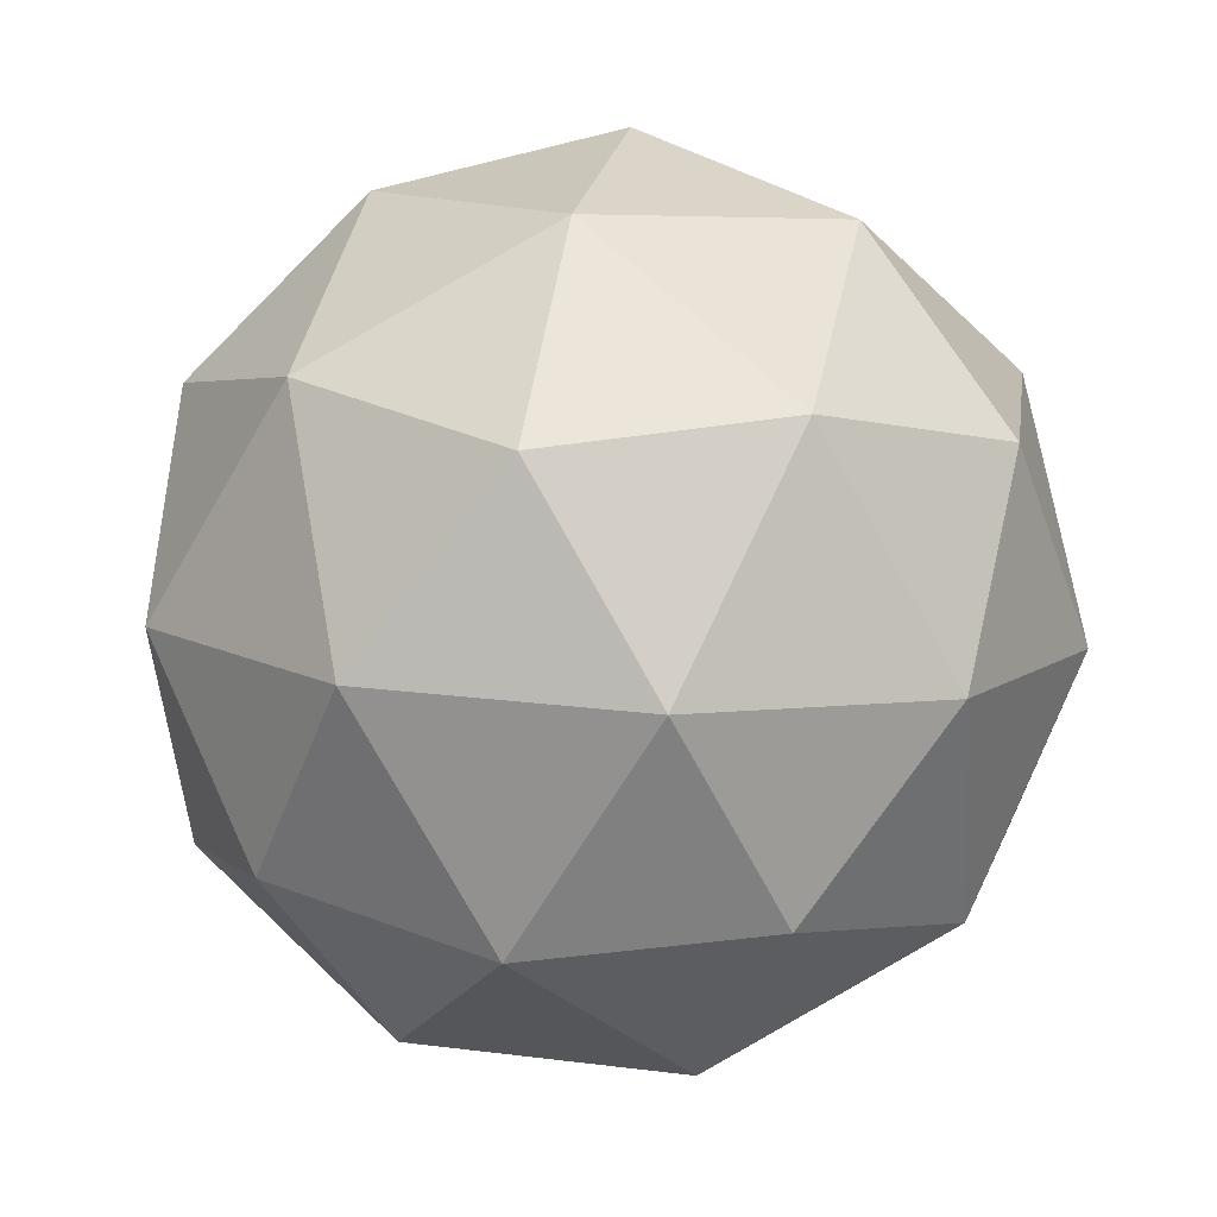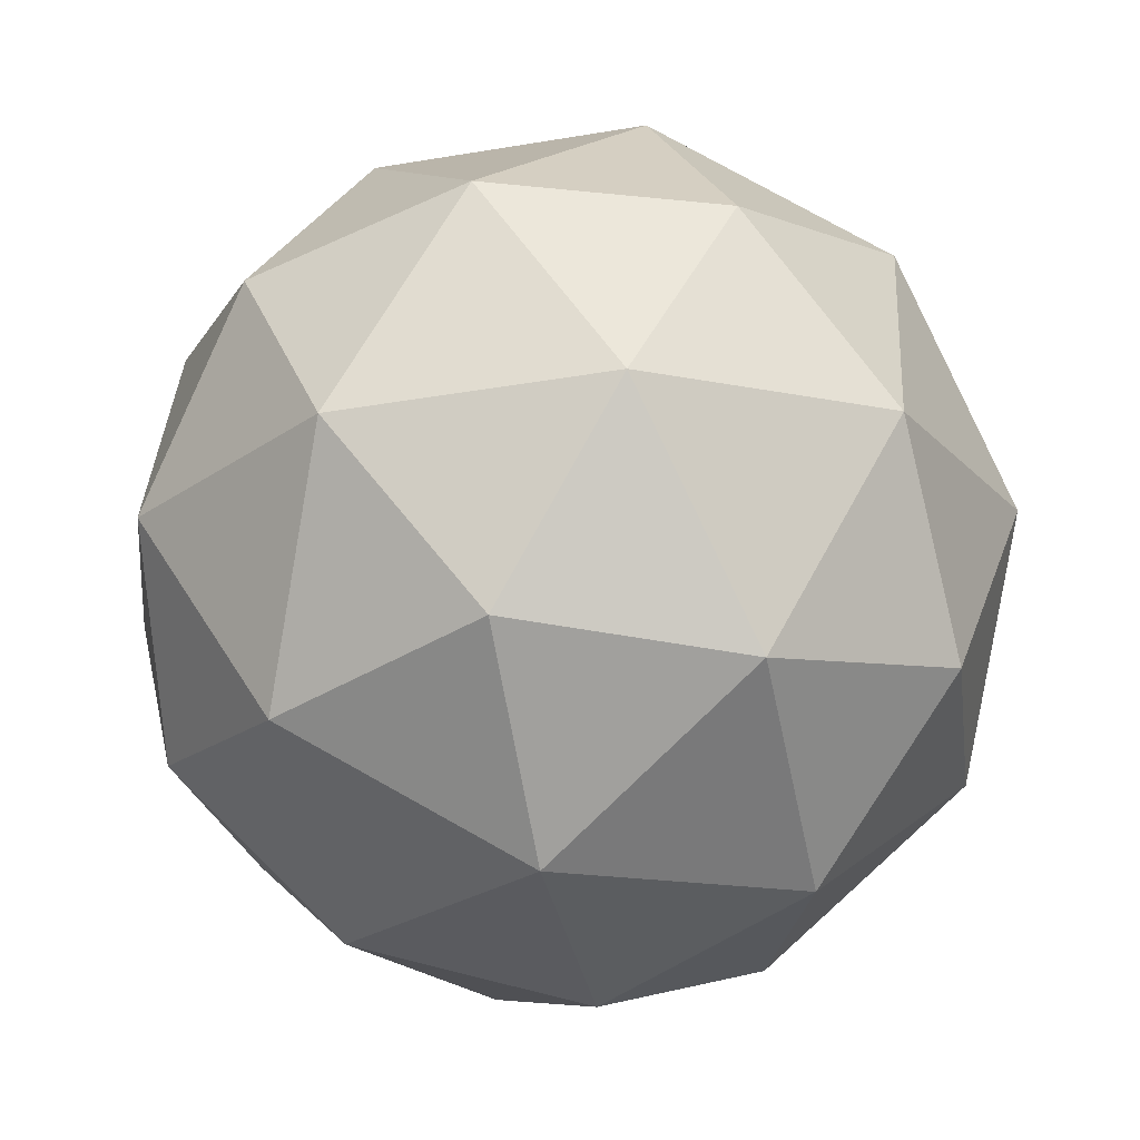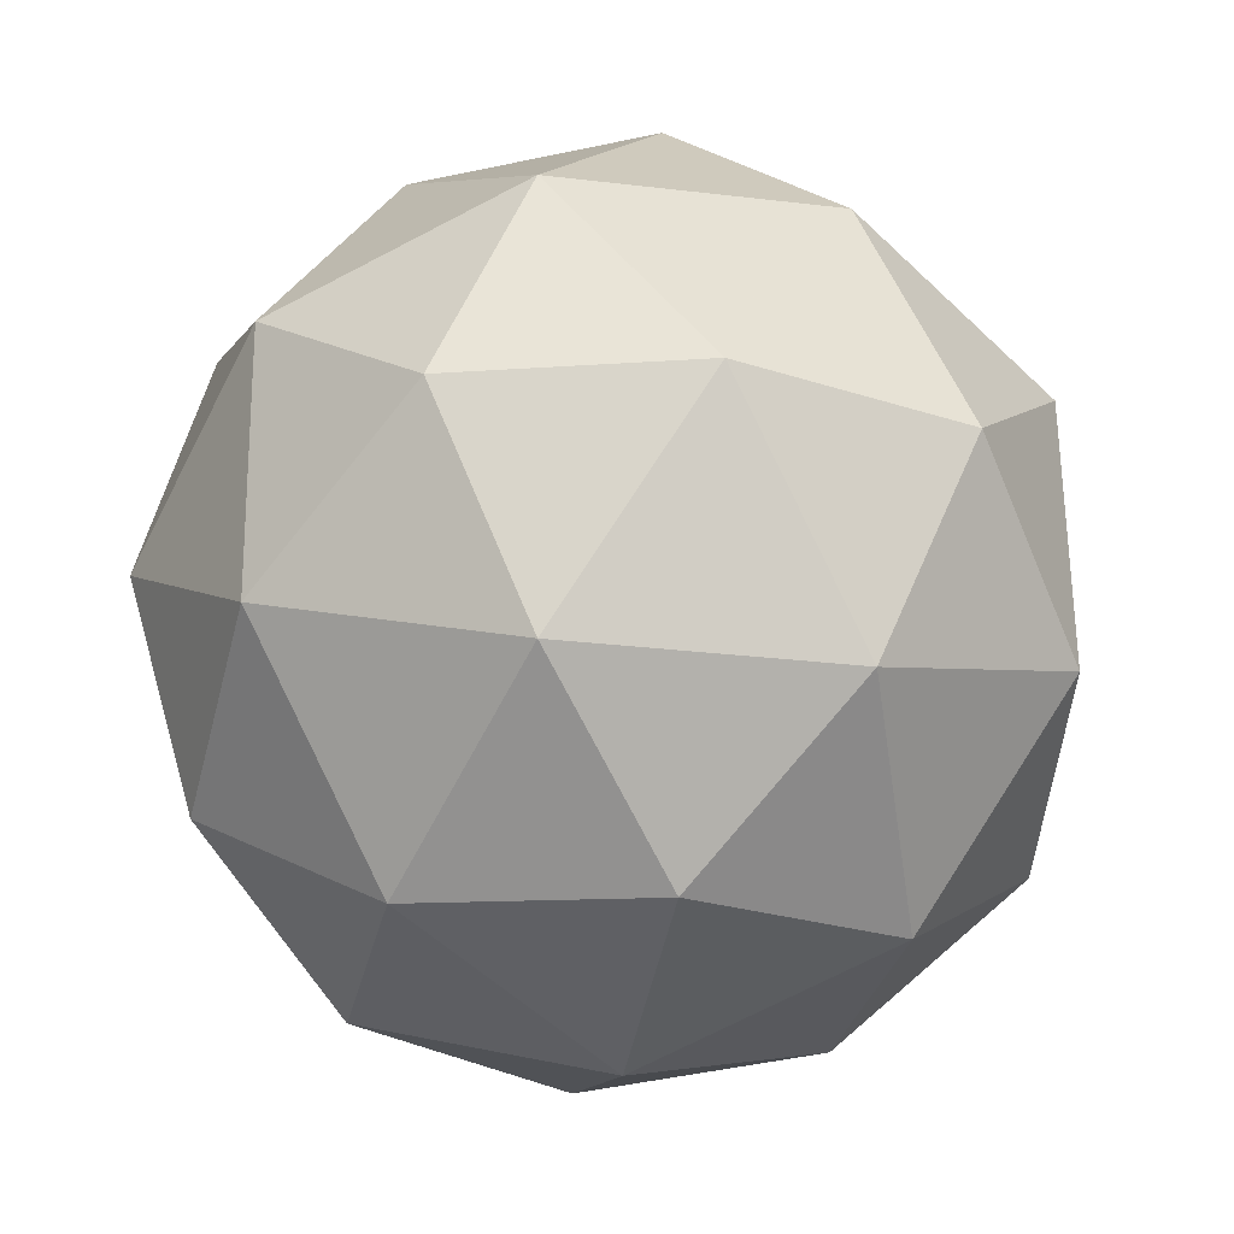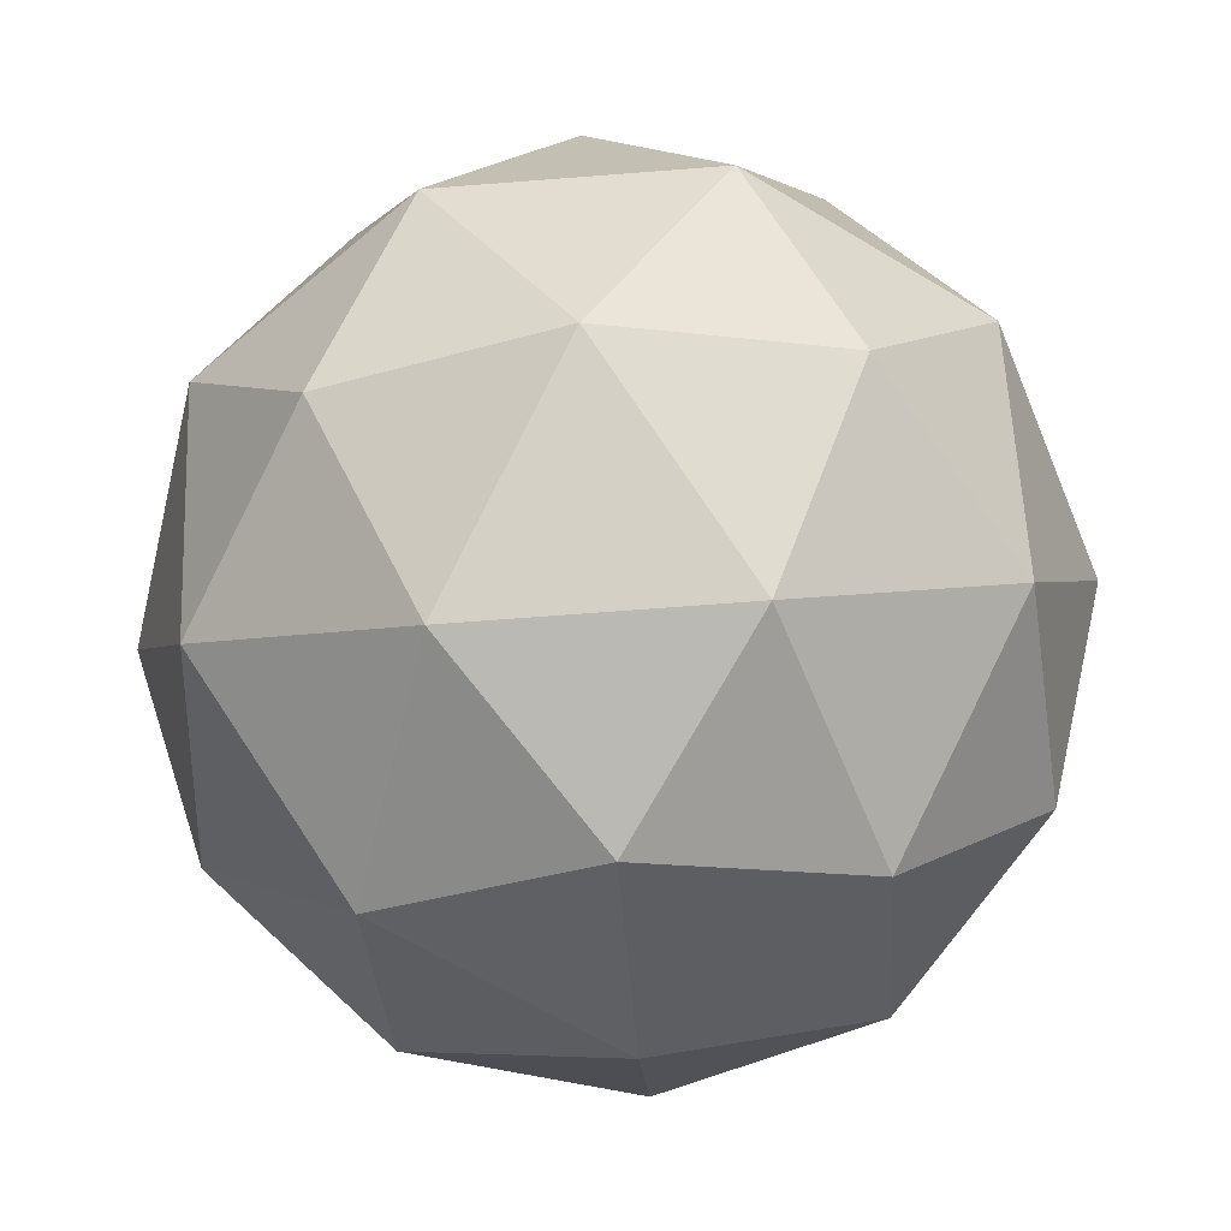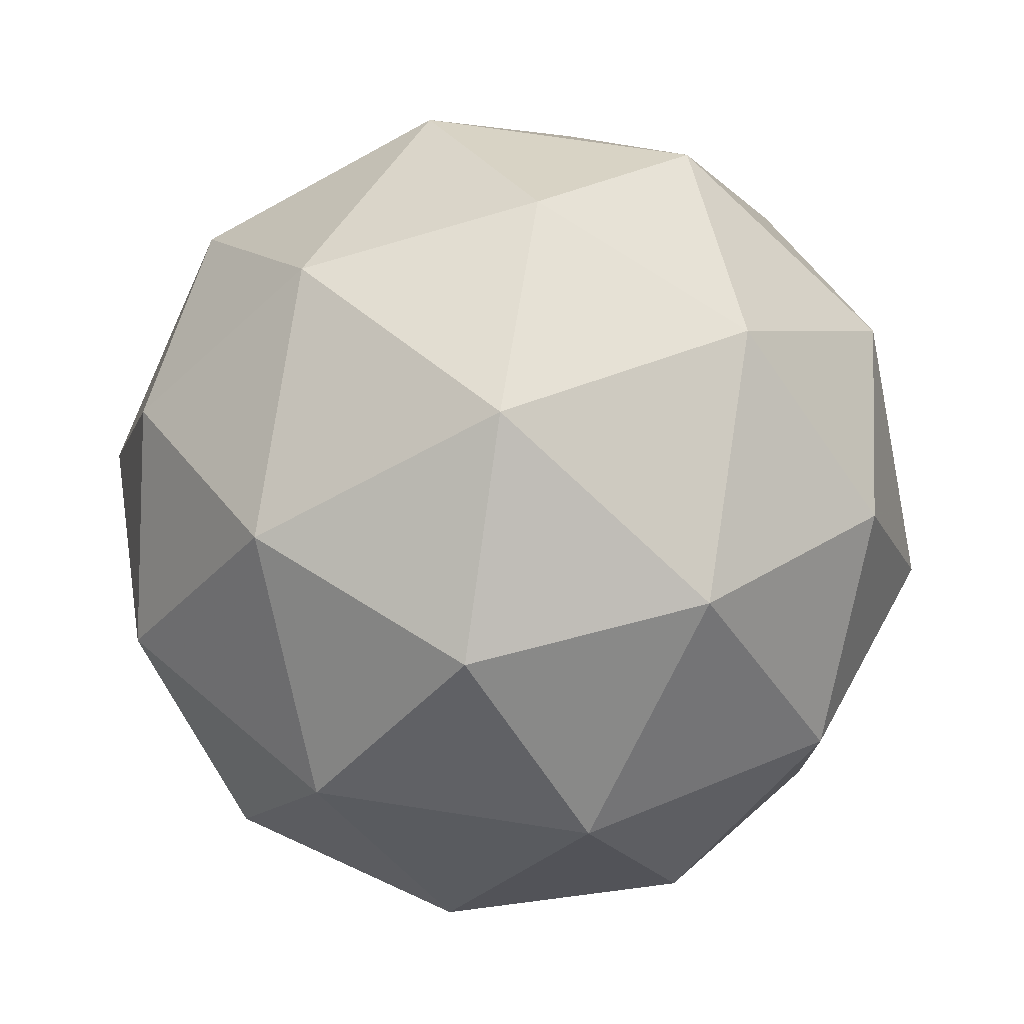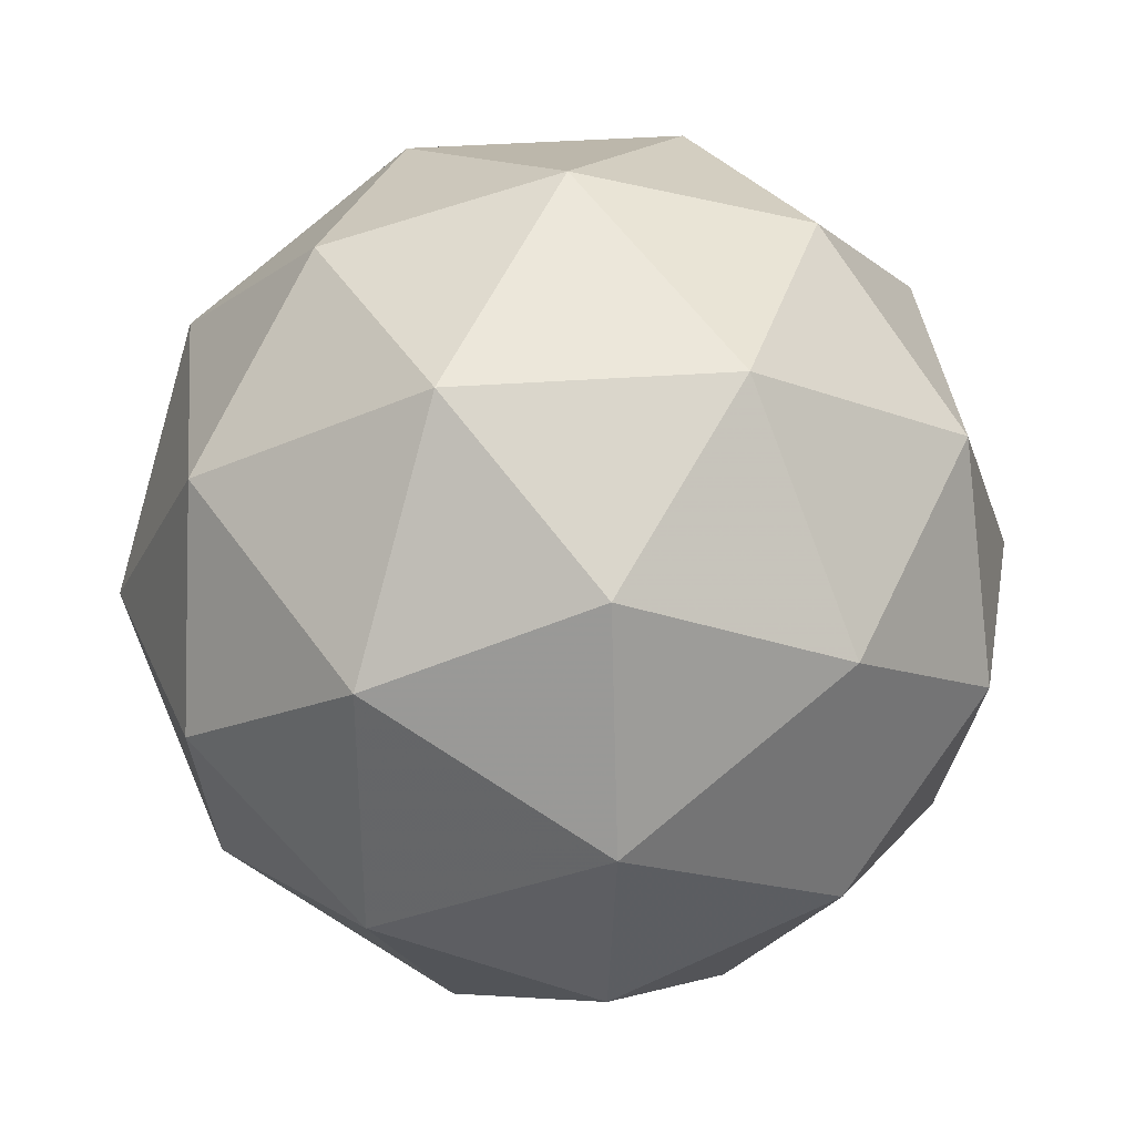
<metadata>
{"format":"obj","ext":"obj","renderer":"f3d","projection":"perspective","resolution":1024,"background":"white","views":[{"elev":73.0,"azim":60.0,"up":"+Z"},{"elev":-31.4,"azim":-7.8,"up":"+Z"},{"elev":10.7,"azim":-173.3,"up":"+Z"},{"elev":8.0,"azim":125.8,"up":"+Z"},{"elev":-63.4,"azim":-170.0,"up":"+Z"},{"elev":-14.4,"azim":120.9,"up":"+Z"}]}
</metadata>
<code>
v 45.63 5.094 -15.13
v 45.6 5.105 -15.2
v 45.55 5.071 -15.14
v 45.61 5.021 -15.1
v 45.68 5.024 -15.13
v 45.68 5.077 -15.2
v 45.55 5.04 -15.22
v 45.55 4.988 -15.15
v 45.63 4.959 -15.15
v 45.67 4.994 -15.21
v 45.62 5.044 -15.25
v 45.59 4.971 -15.22
v 45.59 5.091 -15.13
v 45.62 5.111 -15.16
v 45.57 5.098 -15.17
v 45.64 5.101 -15.21
v 45.66 5.095 -15.16
v 45.62 5.061 -15.1
v 45.58 5.048 -15.11
v 45.67 5.064 -15.12
v 45.65 5.021 -15.1
v 45.69 5.054 -15.17
v 45.61 5.082 -15.24
v 45.65 5.065 -15.24
v 45.54 5.059 -15.18
v 45.56 5.08 -15.21
v 45.57 4.999 -15.11
v 45.54 5.029 -15.14
v 45.66 4.985 -15.14
v 45.62 4.982 -15.11
v 45.68 5.036 -15.21
v 45.69 5.005 -15.17
v 45.58 5.043 -15.25
v 45.54 5.01 -15.18
v 45.59 4.963 -15.14
v 45.66 4.966 -15.18
v 45.65 5.016 -15.24
v 45.56 5.001 -15.23
v 45.6 5.003 -15.25
v 45.57 4.97 -15.19
v 45.61 4.953 -15.19
v 45.64 4.973 -15.22
f 1 14 13
f 2 14 16
f 1 13 18
f 1 18 20
f 1 20 17
f 2 16 23
f 3 15 25
f 4 19 27
f 5 21 29
f 6 22 31
f 2 23 26
f 3 25 28
f 4 27 30
f 5 29 32
f 6 31 24
f 7 33 38
f 8 34 40
f 9 35 41
f 10 36 42
f 11 37 39
f 39 42 12
f 39 37 42
f 37 10 42
f 42 41 12
f 42 36 41
f 36 9 41
f 41 40 12
f 41 35 40
f 35 8 40
f 40 38 12
f 40 34 38
f 34 7 38
f 38 39 12
f 38 33 39
f 33 11 39
f 24 37 11
f 24 31 37
f 31 10 37
f 32 36 10
f 32 29 36
f 29 9 36
f 30 35 9
f 30 27 35
f 27 8 35
f 28 34 8
f 28 25 34
f 25 7 34
f 26 33 7
f 26 23 33
f 23 11 33
f 31 32 10
f 31 22 32
f 22 5 32
f 29 30 9
f 29 21 30
f 21 4 30
f 27 28 8
f 27 19 28
f 19 3 28
f 25 26 7
f 25 15 26
f 15 2 26
f 23 24 11
f 23 16 24
f 16 6 24
f 17 22 6
f 17 20 22
f 20 5 22
f 20 21 5
f 20 18 21
f 18 4 21
f 18 19 4
f 18 13 19
f 13 3 19
f 16 17 6
f 16 14 17
f 14 1 17
f 13 15 3
f 13 14 15
f 14 2 15

</code>
